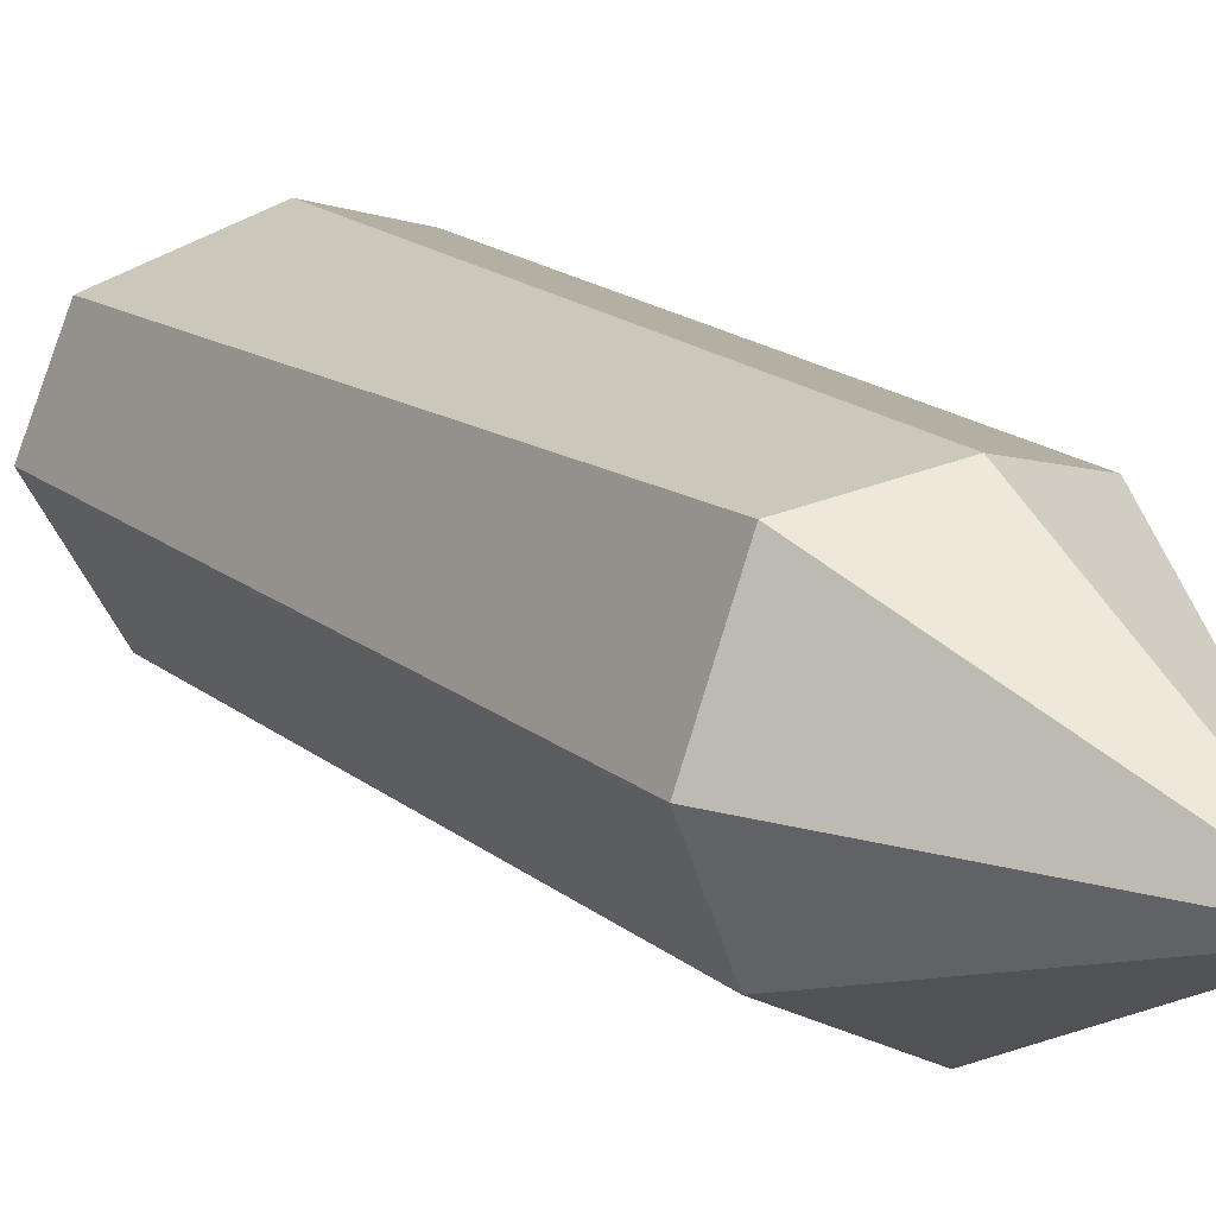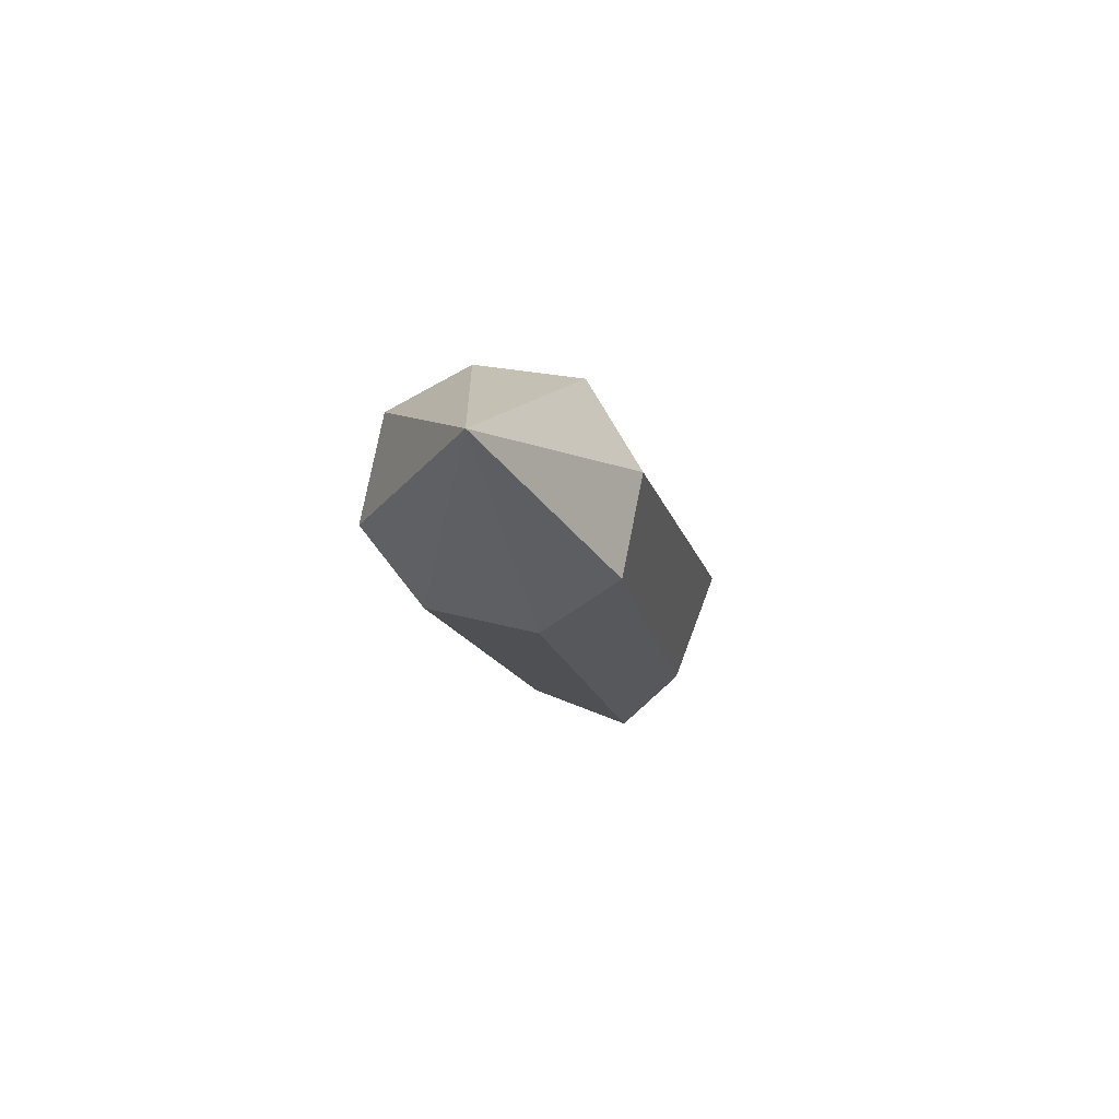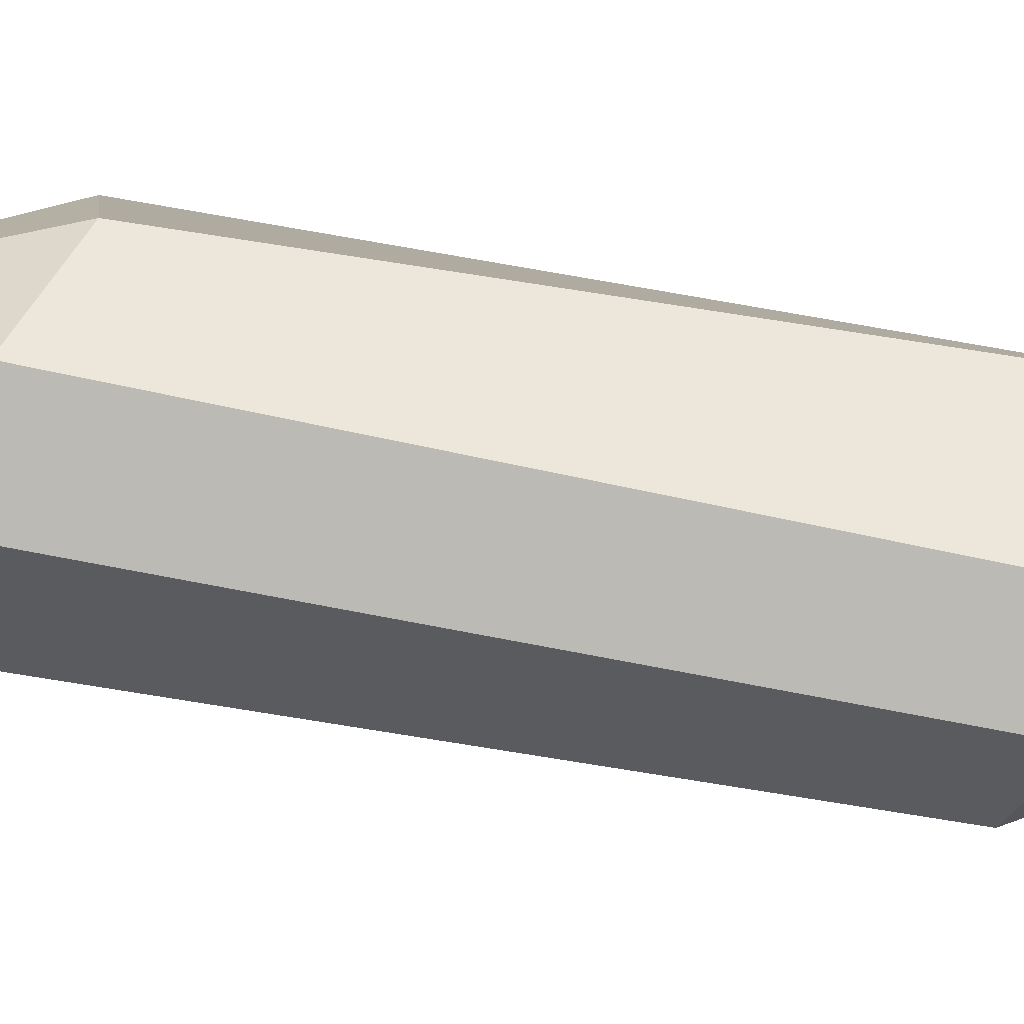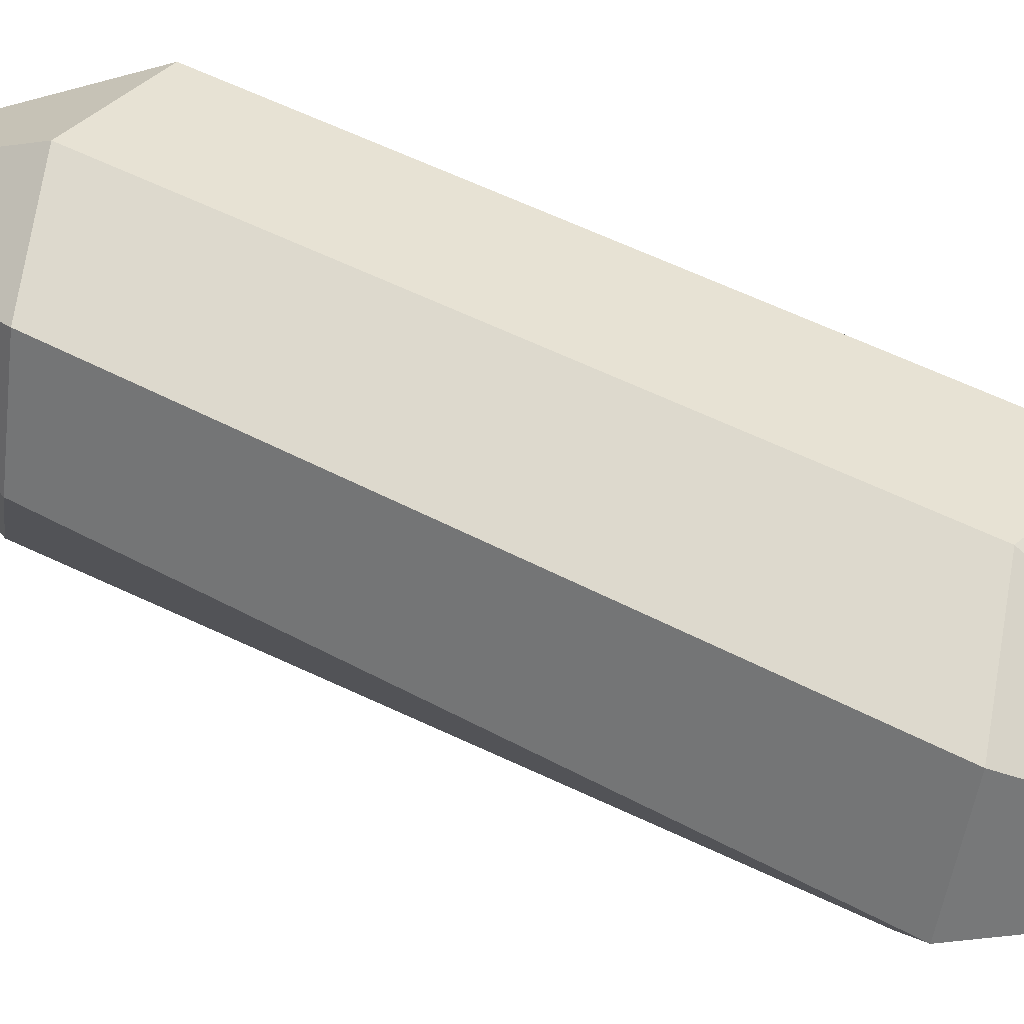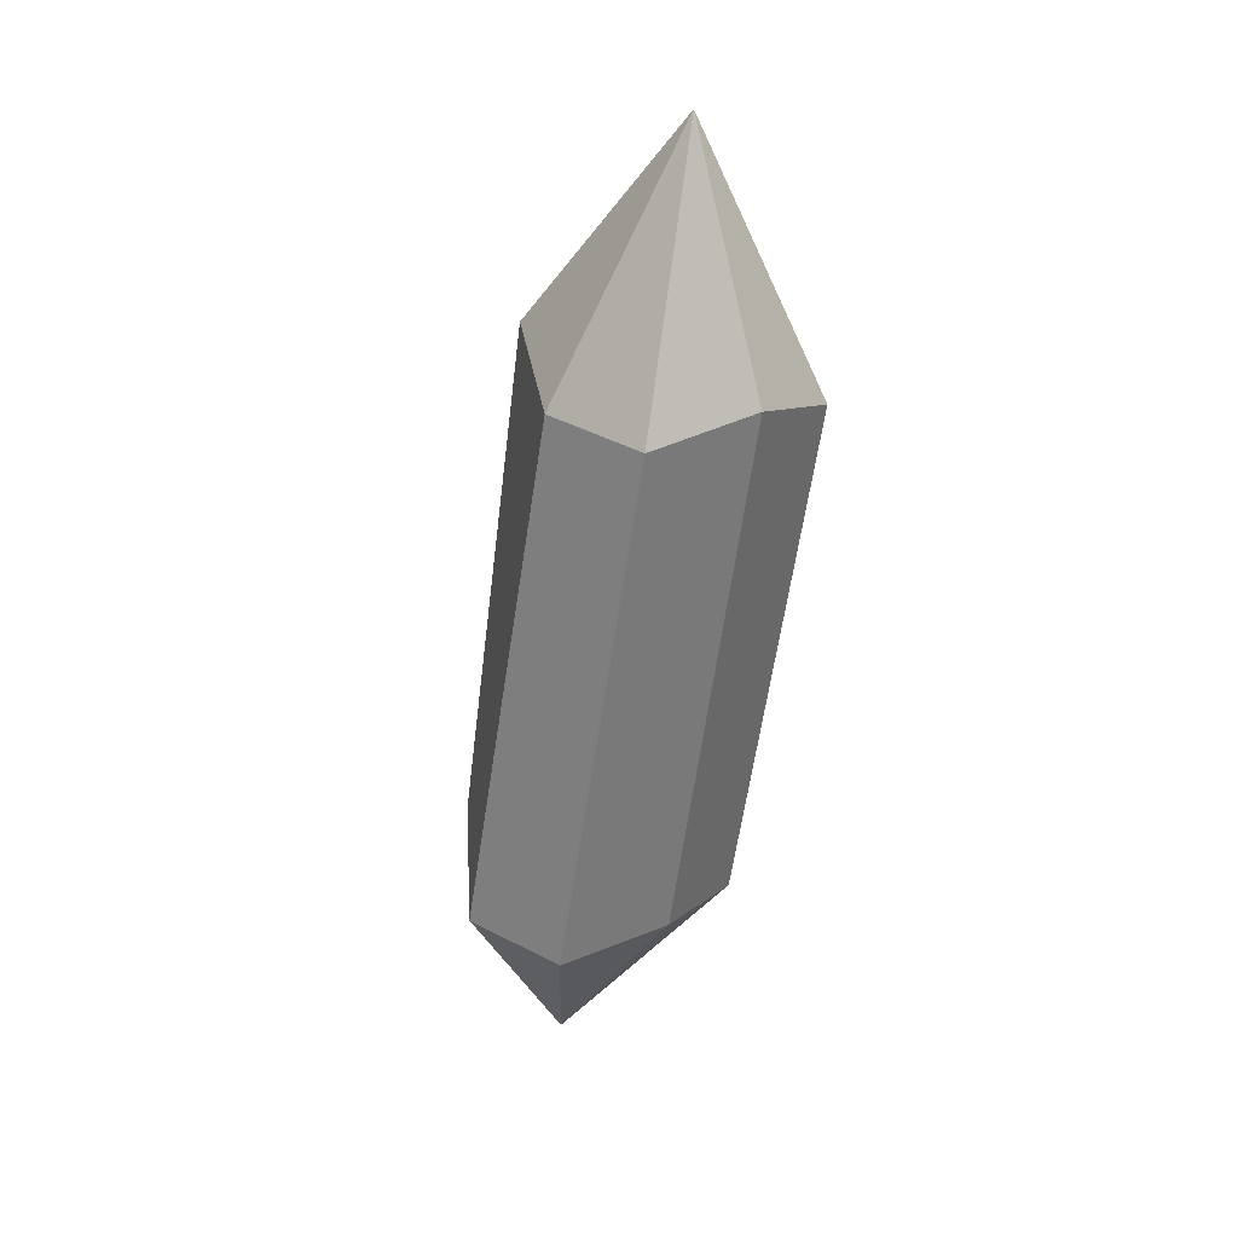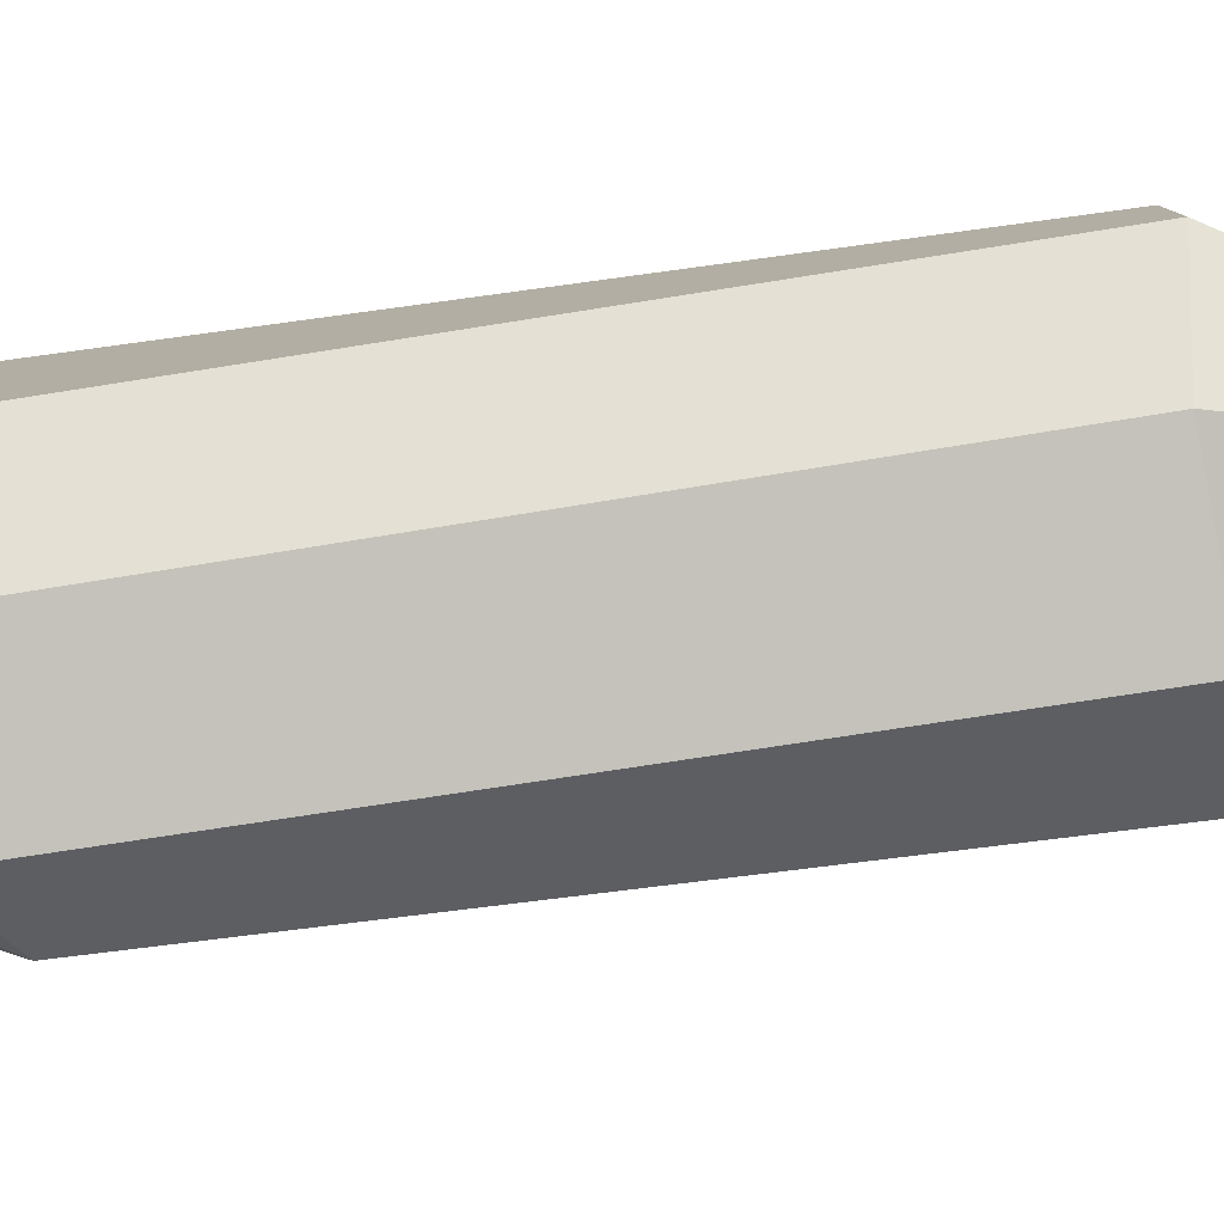
<metadata>
{"format":"obj","ext":"obj","renderer":"f3d","projection":"perspective","resolution":1024,"background":"white","views":[{"elev":16.4,"azim":137.5,"up":"+Z"},{"elev":75.5,"azim":167.3,"up":"+Y"},{"elev":-62.9,"azim":-111.2,"up":"+Z"},{"elev":51.6,"azim":-70.5,"up":"+Z"},{"elev":36.3,"azim":-36.5,"up":"+Y"},{"elev":-59.0,"azim":89.5,"up":"+Z"}]}
</metadata>
<code>
o Circle
v 0.7513 -1.103 -0.559
v 0.2501 -0.8069 -0.3108
v -0.2788 -1.033 0.5011
v 0.00962 -1.084 1.208
v 0.7867 -0.954 1.445
v 1.556 -1.202 1.175
v 1.688 -1.4 0.5549
v 1.42 -1.1 -0.1108
v 1.44 2.878 -0.4925
v 0.8379 3.076 -0.2994
v 0.51 2.855 0.4447
v 0.7401 2.848 1.184
v 1.48 2.987 1.405
v 2.132 2.752 1.284
v 2.461 2.75 0.5342
v 2.15 2.723 -0.1195
v 1.66 4.591 0.4372
v 0.4924 -2.587 0.5
f 7 15 14 6
f 5 13 12 4
f 3 11 10 2
f 8 16 15 7
f 6 14 13 5
f 4 12 11 3
f 2 10 9 1
f 1 9 16 8
f 9 17 16
f 8 18 1
f 15 17 14
f 13 17 12
f 11 17 10
f 16 17 15
f 14 17 13
f 12 17 11
f 10 17 9
f 1 18 2
f 3 18 4
f 5 18 6
f 7 18 8
f 6 18 7
f 4 18 5
f 2 18 3

</code>
